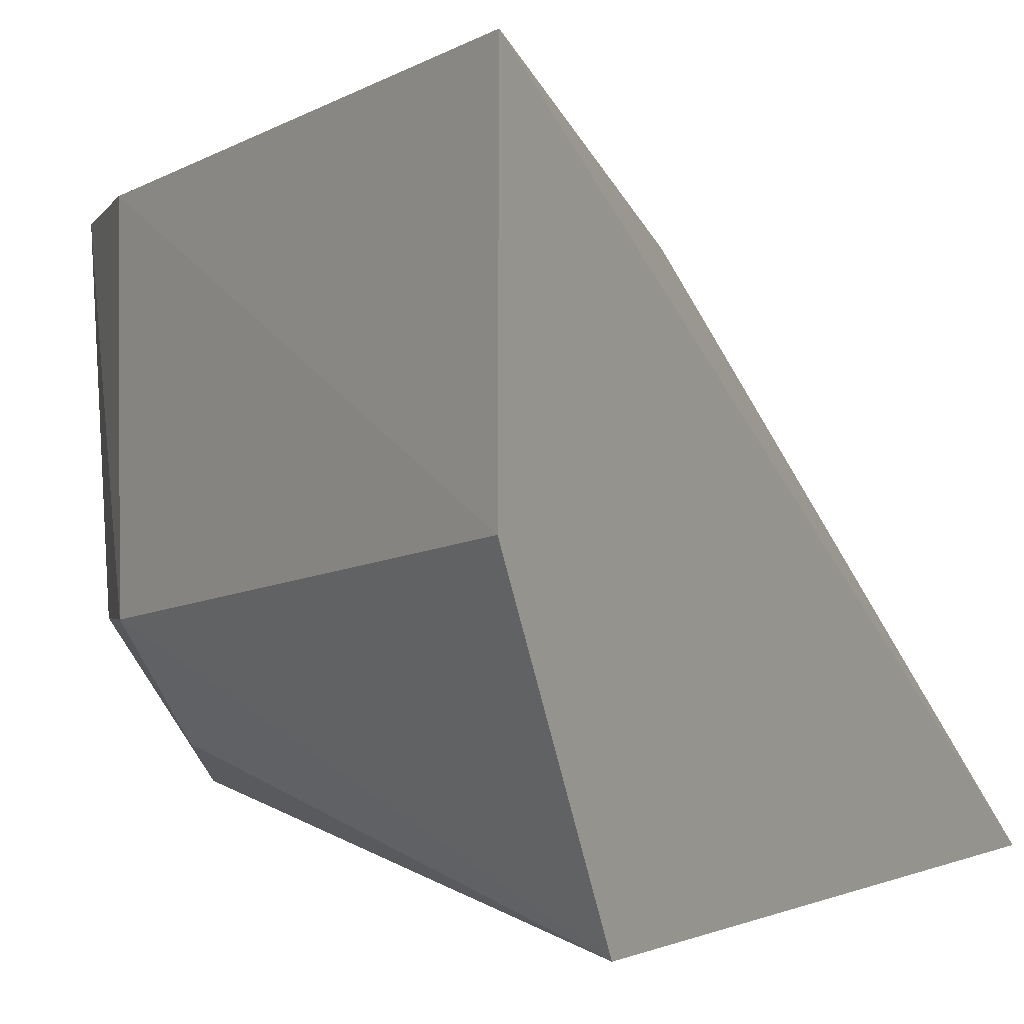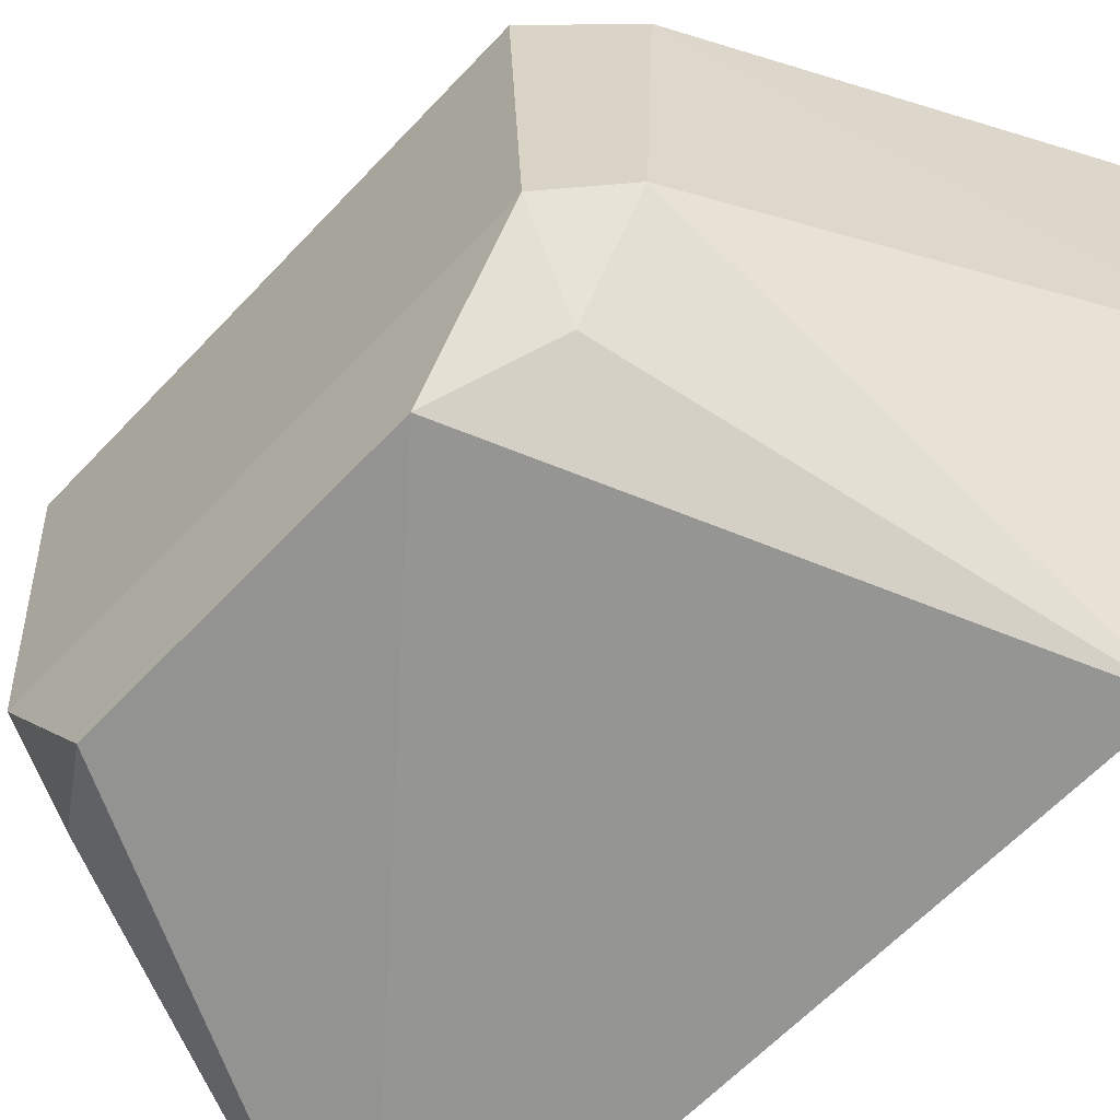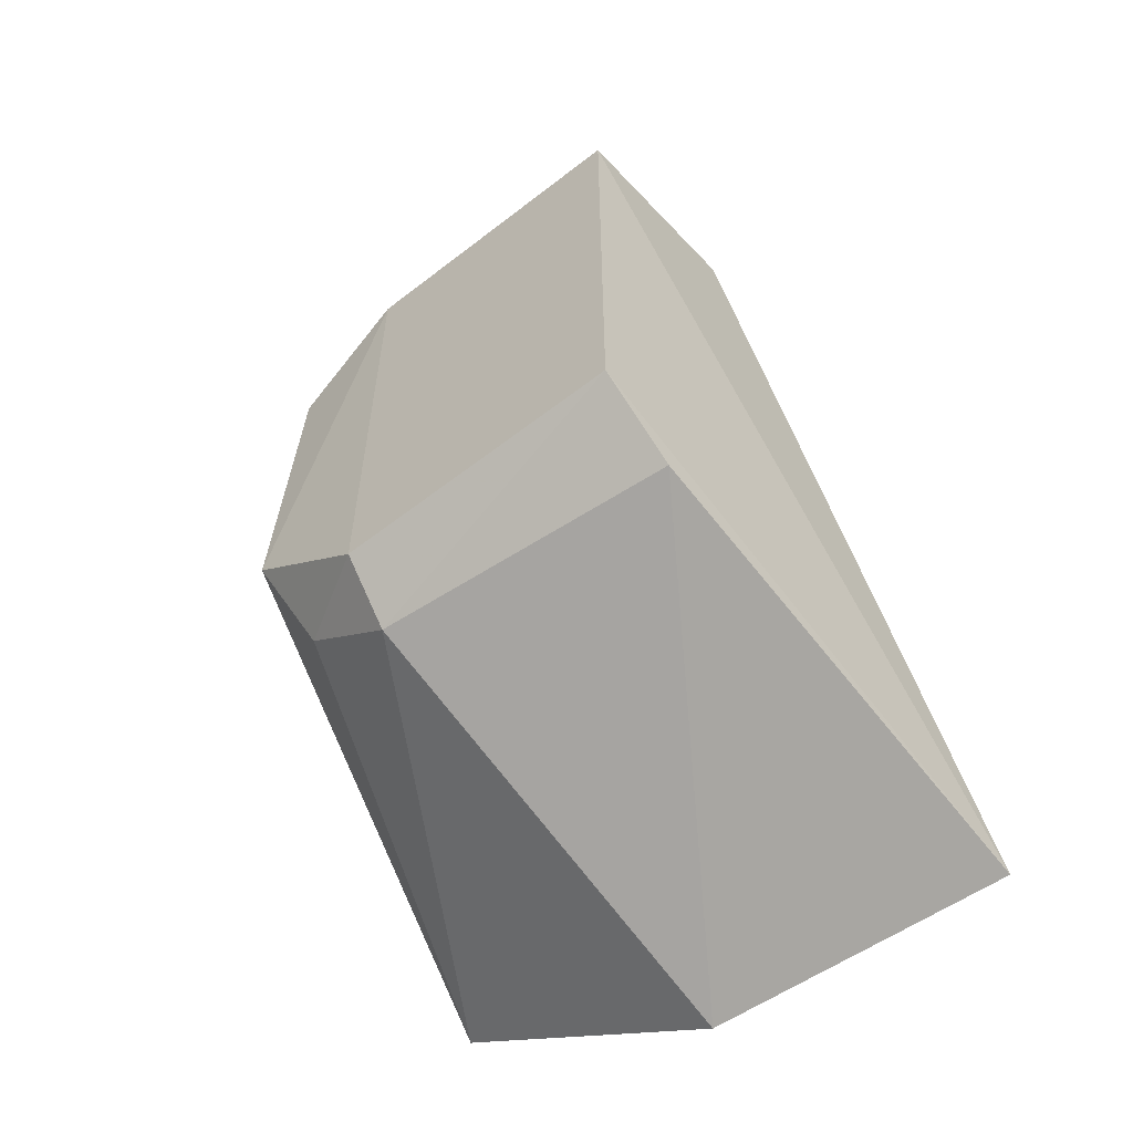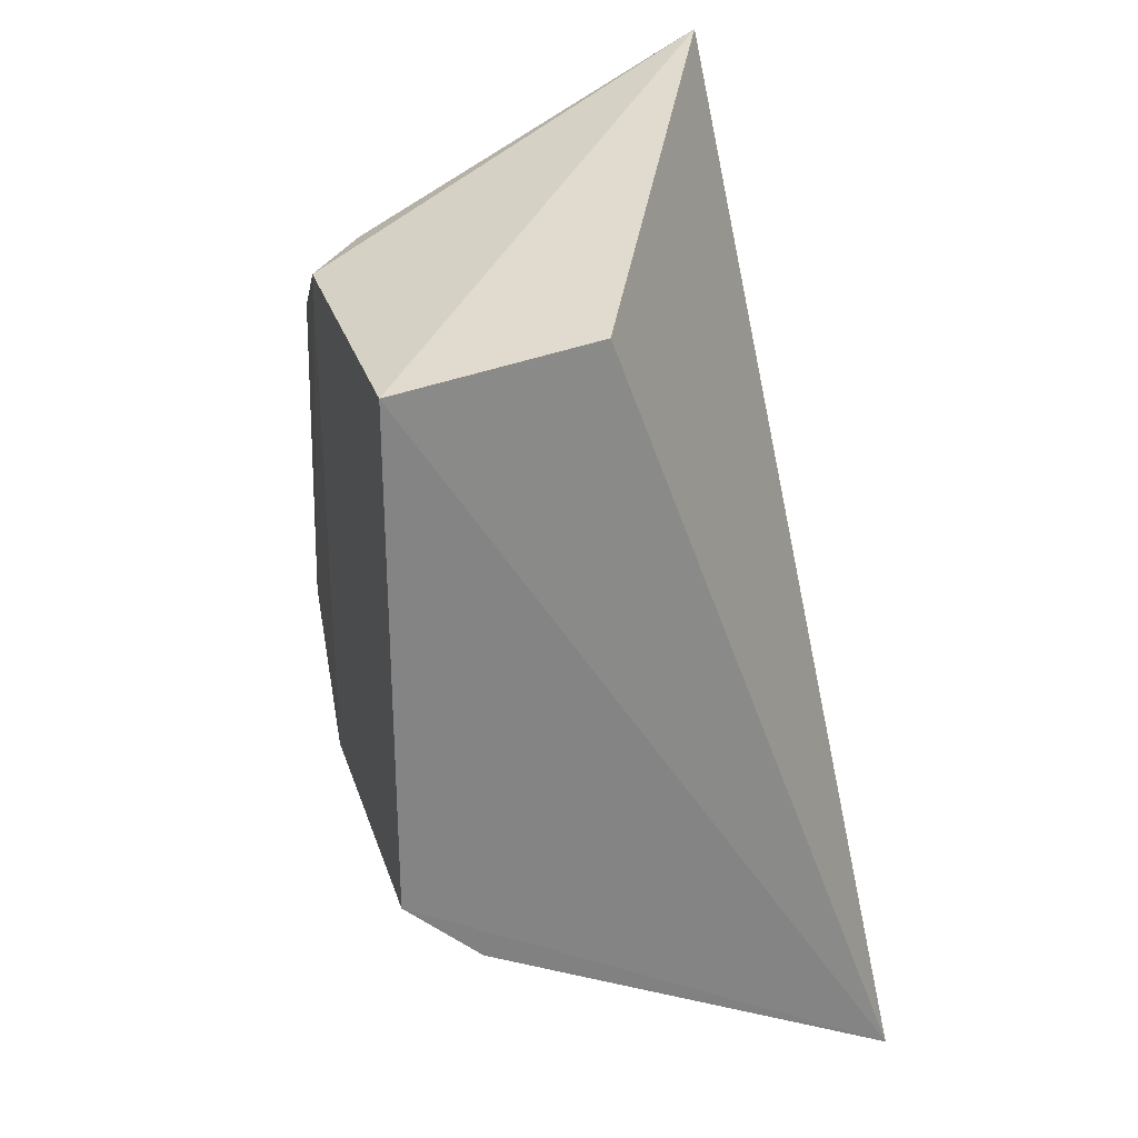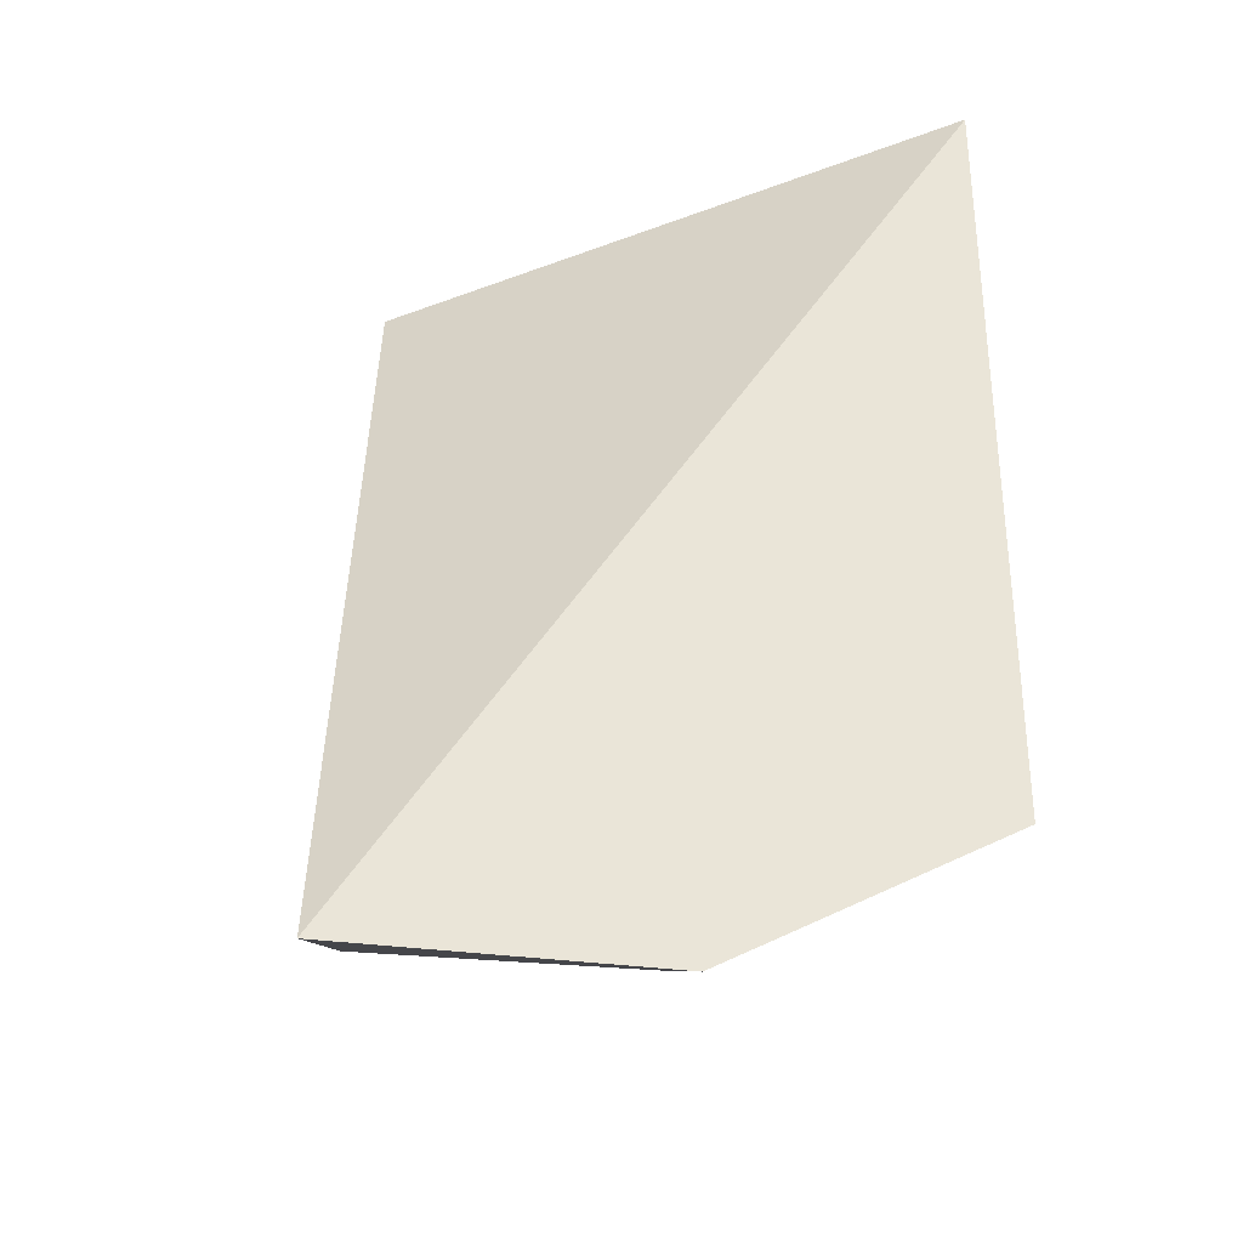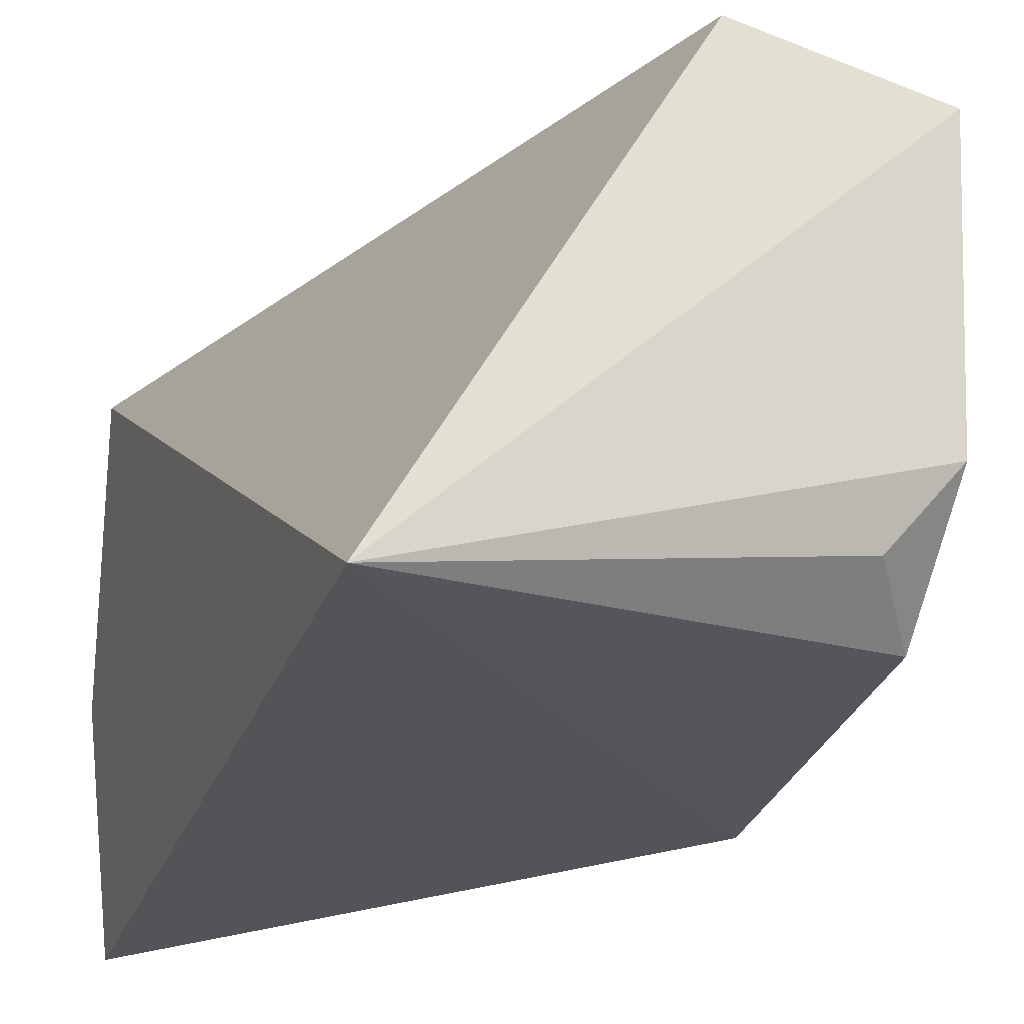
<metadata>
{"format":"obj","ext":"obj","renderer":"f3d","projection":"perspective","resolution":1024,"background":"white","views":[{"elev":-0.0,"azim":-150.8,"up":"+Y"},{"elev":-62.0,"azim":137.0,"up":"+Y"},{"elev":-58.8,"azim":125.5,"up":"+Z"},{"elev":28.9,"azim":160.4,"up":"+Z"},{"elev":-31.7,"azim":-101.2,"up":"+Z"},{"elev":-26.8,"azim":-17.5,"up":"+Y"}]}
</metadata>
<code>
v 0.04238 -0.3759 0.04285
v 0.04169 -0.3885 0.04282
v 0.04239 -0.3759 0.02021
v 0.02141 -0.3727 0.009725
v 0.0215 -0.3975 0.04862
v 0.03384 -0.3752 0.04426
v 0.0215 -0.3975 0.01621
v 0.04107 -0.3941 0.02514
v 0.03936 -0.3885 0.01767
v 0.04169 -0.3885 0.02021
v 0.04089 -0.3935 0.03947
v 0.02145 -0.3857 0.009725
v 0.03911 -0.3754 0.01728
v 0.039 -0.3925 0.02093
v 0.03878 -0.3921 0.04282
f 1 2 3
f 1 3 4
f 5 2 1
f 6 5 1
f 6 1 4
f 6 4 5
f 8 5 7
f 10 3 2
f 10 2 8
f 10 9 3
f 11 8 2
f 11 5 8
f 12 9 7
f 12 7 5
f 12 5 4
f 13 4 3
f 13 3 9
f 13 12 4
f 13 9 12
f 14 8 7
f 14 7 9
f 14 10 8
f 14 9 10
f 15 11 2
f 15 2 5
f 15 5 11

</code>
